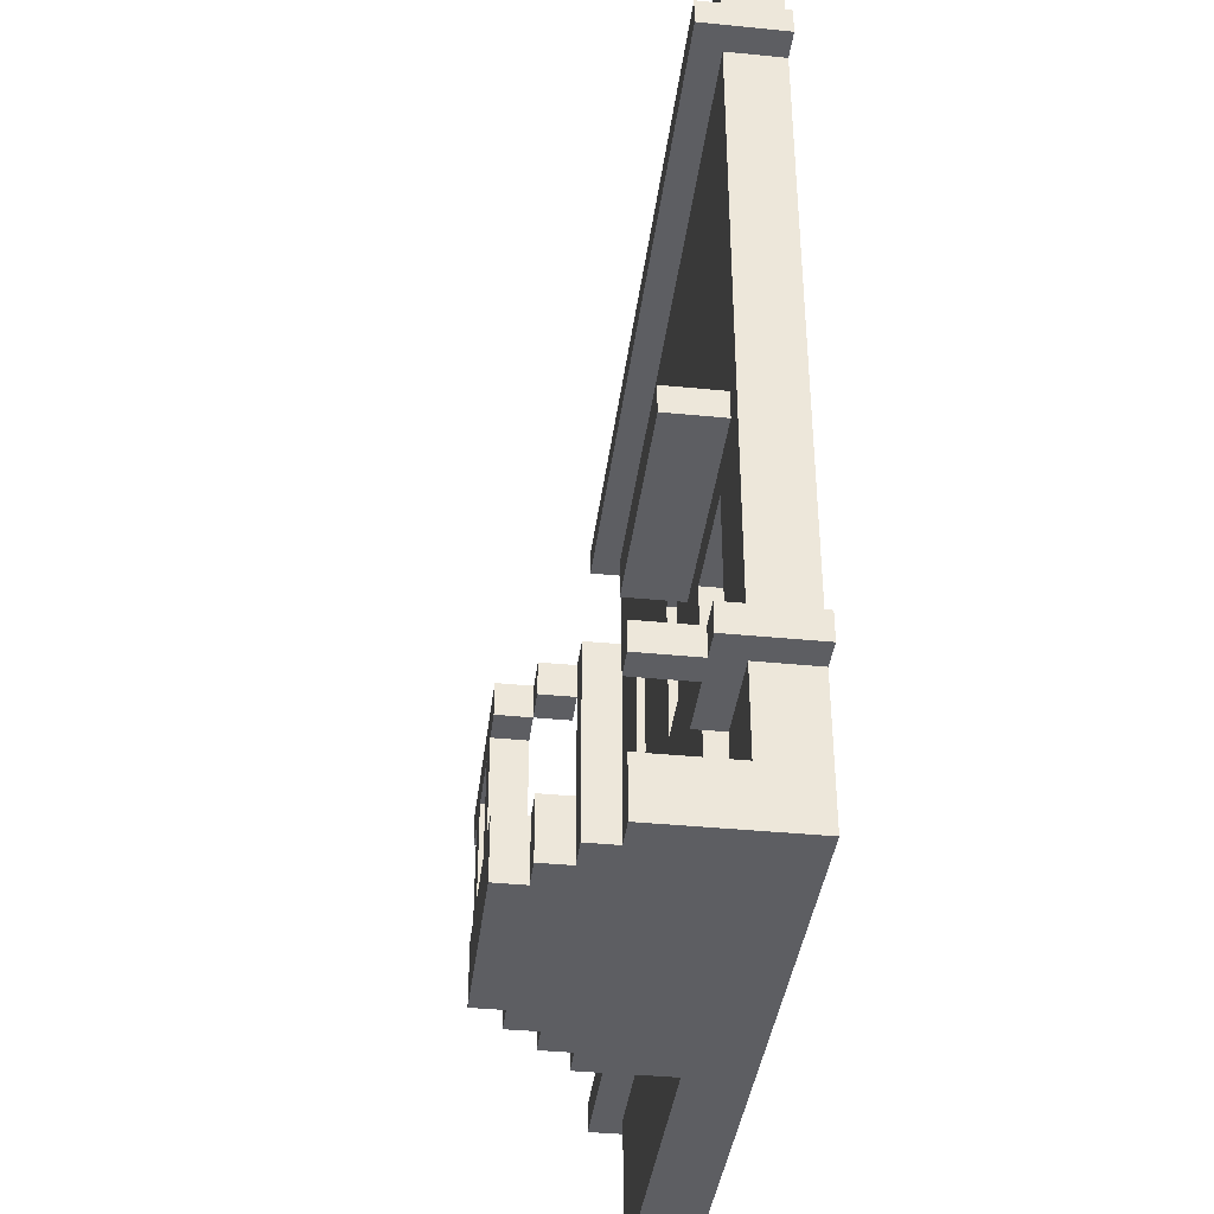
<metadata>
{"format":"obj","ext":"obj","renderer":"f3d","projection":"perspective","resolution":1024,"background":"white","views":[{"elev":-38.6,"azim":82.9,"up":"+Y"}]}
</metadata>
<code>
o
v -1.3 -0.7 -1.3
v -1.3 -0.7 -1.6
v -1.3 -0.6 -1.3
v -1.3 -0.6 -1.6
v -1.3 1.6 -1.3
v -1.3 1.6 -1.6
v -1.3 1.7 -1.3
v -1.3 1.7 -1.6
v -1.2 -1.2 -1.4
v -1.2 -1.2 -1.6
v -1.2 -1 -1.4
v -1.2 -1 -1.6
v -1.2 -0.7 -1.4
v -1.2 -0.7 -1.6
v -1.2 -0.6 -1.4
v -1.2 -0.6 -1.6
v -1.2 1 -1.4
v -1.2 1 -1.6
v -1.2 1.2 -1.4
v -1.2 1.2 -1.6
v -1.2 1.6 -1.4
v -1.2 1.6 -1.6
v -1.2 1.7 -1.4
v -1.2 1.7 -1.6
v -1.2 2 -1.4
v -1.2 2 -1.6
v -0.6 0.3 -1.4
v -0.6 0.3 -1.5
v -0.6 0.8 -1.4
v -0.6 0.8 -1.5
v 0 -1.2 -1.1
v 0 -1.2 -1.4
v 0 -1 -1.1
v 0 -1 -1.2
v 0 -1 -1.4
v 0 -0.7 -1.2
v 0 -0.7 -1.3
v 0 -0.6 -1.1
v 0 -0.6 -1.3
v 0.1 -1.2 -1
v 0.1 -1.2 -1.1
v 0.1 -1 -1
v 0.1 -1 -1.1
v 0.1 -0.7 -1
v 0.1 -0.7 -1.1
v 0.1 -0.6 -1
v 0.1 -0.6 -1.1
v 0.1 0 -1.4
v 0.1 0 -1.5
v 0.1 0.5 -1.4
v 0.1 0.5 -1.5
v 0.2 -1.2 -0.9
v 0.2 -1.2 -1
v 0.2 -1 -0.9
v 0.2 -1 -1
v 0.2 -0.7 -1
v 0.2 -0.6 -0.9
v 0.2 -0.6 -1
v 0.3 -1.2 -0.8
v 0.3 -1.2 -0.9
v 0.3 -1 -0.8
v 0.3 -1 -0.9
v 0.3 -0.7 -0.8
v 0.3 -0.7 -0.9
v 0.3 -0.6 -0.8
v 0.3 -0.6 -0.9
v 0.3 0.2 -1.2
v 0.3 0.2 -1.4
v 0.3 0.3 -1.2
v 0.3 0.3 -1.4
v 0.4 -1 -0.8
v 0.4 -1 -0.9
v 0.4 -0.7 -0.8
v 0.4 -0.7 -0.9
v 0.7 -1 -0.8
v 0.7 -1 -0.9
v 0.7 -0.7 -0.8
v 0.7 -0.7 -0.9
v 0.9 -1 -1.4
v 0.9 -1 -1.5
v 0.9 -0.9 -1.5
v 0.9 -0.7 -0.9
v 0.9 -0.7 -1
v 0.9 -0.7 -1.3
v 0.9 -0.7 -1.4
v 0.9 -0.7 -1.5
v 0.9 -0.6 -0.9
v 0.9 -0.6 -1
v 0.9 -0.6 -1.3
v 0.9 -0.6 -1.4
v 0.9 -0.6 -1.5
v 0.9 0.1 -1.4
v 0.9 0.1 -1.5
v 1 -1 -1
v 1 -1 -1.1
v 1 -0.7 -1
v 1 -0.6 -1
v 1 -0.6 -1.1
v 1.1 -0.7 -1.1
v 1.1 -0.7 -1.3
v 1.1 -0.6 -1.1
v 1.1 -0.6 -1.3
v -0.8 0.3 -1.4
v -0.8 0.3 -1.5
v -0.8 0.8 -1.4
v -0.8 0.8 -1.5
v -0.1 0 -1.4
v -0.1 0 -1.5
v -0.1 0.5 -1.4
v -0.1 0.5 -1.5
v 0.1 -1 -1.1
v 0.1 -1 -1.2
v 0.1 -0.7 -1.1
v 0.1 -0.7 -1.2
v 0.1 -0.7 -1.3
v 0.1 -0.6 -1.1
v 0.1 -0.6 -1.3
v 0.2 -0.7 -1
v 0.2 -0.7 -1.1
v 0.2 -0.6 -1
v 0.2 -0.6 -1.1
v 0.3 -1 -0.9
v 0.3 -1 -1
v 0.3 -0.7 -0.9
v 0.3 -0.6 -0.9
v 0.3 -0.6 -1
v 0.5 -1 -0.8
v 0.5 -1 -0.9
v 0.5 -1 -1.4
v 0.5 -1 -1.5
v 0.5 -0.9 -1.5
v 0.5 -0.7 -0.8
v 0.5 -0.7 -0.9
v 0.5 -0.7 -1.3
v 0.5 -0.7 -1.4
v 0.5 -0.7 -1.5
v 0.5 -0.6 -1.3
v 0.5 -0.6 -1.4
v 0.5 -0.6 -1.5
v 0.5 0.1 -1.4
v 0.5 0.1 -1.5
v 0.8 -1 -0.8
v 0.8 -1 -0.9
v 0.8 -0.7 -0.8
v 0.8 -0.7 -0.9
v 0.9 -1.2 -0.8
v 0.9 -1.2 -0.9
v 0.9 -1 -0.8
v 0.9 -1 -0.9
v 0.9 -0.7 -0.8
v 0.9 -0.7 -0.9
v 0.9 -0.6 -0.8
v 0.9 -0.6 -0.9
v 1 -1.2 -0.9
v 1 -1.2 -1
v 1 -1 -0.9
v 1 -1 -1
v 1 -0.7 -0.9
v 1 -0.7 -1
v 1 -0.6 -0.9
v 1 -0.6 -1
v 1.1 -1.2 -1
v 1.1 -1.2 -1.1
v 1.1 -1 -1
v 1.1 -1 -1.1
v 1.1 -0.7 -1.1
v 1.1 -0.6 -1
v 1.1 -0.6 -1.1
v 1.1 0.2 -1.2
v 1.1 0.2 -1.4
v 1.1 0.3 -1.2
v 1.1 0.3 -1.4
v 1.2 -1.2 -1.1
v 1.2 -1.2 -1.6
v 1.2 -1 -1.1
v 1.2 -1 -1.4
v 1.2 -1 -1.6
v 1.2 -0.7 -1.1
v 1.2 -0.7 -1.3
v 1.2 -0.7 -1.4
v 1.2 -0.7 -1.6
v 1.2 -0.6 -1.1
v 1.2 -0.6 -1.3
v 1.2 -0.6 -1.4
v 1.2 -0.6 -1.6
v 1.2 1 -1.4
v 1.2 1 -1.6
v 1.2 1.2 -1.4
v 1.2 1.2 -1.6
v 1.2 1.6 -1.4
v 1.2 1.6 -1.6
v 1.2 1.7 -1.4
v 1.2 1.7 -1.6
v 1.2 2 -1.4
v 1.2 2 -1.6
v 1.3 -0.7 -1.3
v 1.3 -0.7 -1.6
v 1.3 -0.6 -1.3
v 1.3 -0.6 -1.6
v 1.3 1.6 -1.3
v 1.3 1.6 -1.6
v 1.3 1.7 -1.3
v 1.3 1.7 -1.6
v 0.3 -1.2 -0.8
v 0.3 -1 -0.8
v 0.3 -0.7 -0.8
v 0.3 -0.6 -0.8
v 0.4 -1 -0.8
v 0.4 -0.7 -0.8
v 0.5 -1 -0.8
v 0.5 -0.7 -0.8
v 0.7 -1 -0.8
v 0.7 -0.7 -0.8
v 0.8 -1 -0.8
v 0.8 -0.7 -0.8
v 0.9 -1.2 -0.8
v 0.9 -1 -0.8
v 0.9 -0.7 -0.8
v 0.9 -0.6 -0.8
v 0.2 -1.2 -0.9
v 0.2 -1 -0.9
v 0.2 -0.6 -0.9
v 0.3 -1.2 -0.9
v 0.3 -1 -0.9
v 0.3 -0.7 -0.9
v 0.3 -0.6 -0.9
v 0.9 -1.2 -0.9
v 0.9 -1 -0.9
v 0.9 -0.7 -0.9
v 0.9 -0.6 -0.9
v 1 -1.2 -0.9
v 1 -1 -0.9
v 1 -0.7 -0.9
v 1 -0.6 -0.9
v 0.1 -1.2 -1
v 0.1 -1 -1
v 0.1 -0.7 -1
v 0.1 -0.6 -1
v 0.2 -1.2 -1
v 0.2 -1 -1
v 0.2 -0.7 -1
v 0.2 -0.6 -1
v 1 -1.2 -1
v 1 -1 -1
v 1 -0.7 -1
v 1 -0.6 -1
v 1.1 -1.2 -1
v 1.1 -1 -1
v 1.1 -0.6 -1
v 0 -1.2 -1.1
v 0 -1 -1.1
v 0 -0.6 -1.1
v 0.1 -1.2 -1.1
v 0.1 -1 -1.1
v 0.1 -0.7 -1.1
v 0.1 -0.6 -1.1
v 1.1 -1.2 -1.1
v 1.1 -1 -1.1
v 1.1 -0.7 -1.1
v 1.1 -0.6 -1.1
v 1.2 -1.2 -1.1
v 1.2 -1 -1.1
v 1.2 -0.7 -1.1
v 1.2 -0.6 -1.1
v 0.3 0.2 -1.2
v 0.3 0.3 -1.2
v 1.1 0.2 -1.2
v 1.1 0.3 -1.2
v -1.3 -0.7 -1.3
v -1.3 -0.6 -1.3
v -1.3 1.6 -1.3
v -1.3 1.7 -1.3
v 0 -0.7 -1.3
v 0 -0.6 -1.3
v 0.1 -0.7 -1.3
v 0.1 -0.6 -1.3
v 0.5 -0.7 -1.3
v 0.5 -0.6 -1.3
v 0.9 -0.7 -1.3
v 0.9 -0.6 -1.3
v 1.1 -0.7 -1.3
v 1.1 -0.6 -1.3
v 1.2 -0.7 -1.3
v 1.2 -0.6 -1.3
v 1.3 -0.7 -1.3
v 1.3 -0.6 -1.3
v 1.3 1.6 -1.3
v 1.3 1.7 -1.3
v -1.2 -1.2 -1.4
v -1.2 -1 -1.4
v -1.2 -0.7 -1.4
v -1.2 -0.6 -1.4
v -1.2 1 -1.4
v -1.2 1.2 -1.4
v -1.2 1.6 -1.4
v -1.2 1.7 -1.4
v -1.2 2 -1.4
v -0.9 0.2 -1.4
v -0.9 0.9 -1.4
v -0.8 0.3 -1.4
v -0.8 0.8 -1.4
v -0.6 0.3 -1.4
v -0.6 0.8 -1.4
v -0.5 0.2 -1.4
v -0.5 0.9 -1.4
v -0.2 -0.1 -1.4
v -0.2 0.6 -1.4
v -0.1 0 -1.4
v -0.1 0.5 -1.4
v 0 -1.2 -1.4
v 0 -1 -1.4
v 0.1 0 -1.4
v 0.1 0.5 -1.4
v 0.2 -0.1 -1.4
v 0.2 0.6 -1.4
v 0.3 0.2 -1.4
v 0.3 0.3 -1.4
v 0.4 -0.6 -1.4
v 0.4 0.2 -1.4
v 0.5 -1 -1.4
v 0.5 -0.7 -1.4
v 0.5 -0.6 -1.4
v 0.5 0.1 -1.4
v 0.9 -1 -1.4
v 0.9 -0.7 -1.4
v 0.9 -0.6 -1.4
v 0.9 0.1 -1.4
v 1 -0.6 -1.4
v 1 0.2 -1.4
v 1.1 0.2 -1.4
v 1.1 0.3 -1.4
v 1.2 -1 -1.4
v 1.2 -0.7 -1.4
v 1.2 -0.6 -1.4
v 1.2 1 -1.4
v 1.2 1.2 -1.4
v 1.2 1.6 -1.4
v 1.2 1.7 -1.4
v 1.2 2 -1.4
v -0.8 0.3 -1.5
v -0.8 0.8 -1.5
v -0.6 0.3 -1.5
v -0.6 0.8 -1.5
v -0.1 0 -1.5
v -0.1 0.5 -1.5
v 0.1 0 -1.5
v 0.1 0.5 -1.5
v 0.5 -1 -1.5
v 0.5 -0.9 -1.5
v 0.5 -0.7 -1.5
v 0.5 -0.6 -1.5
v 0.5 0.1 -1.5
v 0.9 -1 -1.5
v 0.9 -0.9 -1.5
v 0.9 -0.7 -1.5
v 0.9 -0.6 -1.5
v 0.9 0.1 -1.5
v 0.3 -0.7 -0.9
v 0.3 -0.6 -0.9
v 0.4 -1 -0.9
v 0.4 -0.7 -0.9
v 0.5 -1 -0.9
v 0.5 -0.7 -0.9
v 0.7 -1 -0.9
v 0.7 -0.7 -0.9
v 0.8 -1 -0.9
v 0.8 -0.7 -0.9
v 0.9 -0.7 -0.9
v 0.9 -0.6 -0.9
v 0.2 -1 -1
v 0.2 -0.7 -1
v 0.2 -0.6 -1
v 0.3 -1 -1
v 0.3 -0.6 -1
v 0.9 -0.7 -1
v 0.9 -0.6 -1
v 1 -0.7 -1
v 1 -0.6 -1
v 0.1 -0.7 -1.1
v 0.1 -0.6 -1.1
v 0.2 -0.7 -1.1
v 0.2 -0.6 -1.1
v 1 -1 -1.1
v 1 -0.6 -1.1
v 1.1 -1 -1.1
v 1.1 -0.7 -1.1
v 1.1 -0.6 -1.1
v 0 -1 -1.2
v 0 -0.7 -1.2
v 0.1 -1 -1.2
v 0.1 -0.7 -1.2
v -1.3 -0.7 -1.6
v -1.3 -0.6 -1.6
v -1.3 1.6 -1.6
v -1.3 1.7 -1.6
v -1.2 -1.2 -1.6
v -1.2 -1 -1.6
v -1.2 -0.7 -1.6
v -1.2 -0.6 -1.6
v -1.2 1 -1.6
v -1.2 1.2 -1.6
v -1.2 1.6 -1.6
v -1.2 1.7 -1.6
v -1.2 2 -1.6
v -0.8 0.3 -1.6
v -0.8 0.8 -1.6
v -0.6 0.3 -1.6
v -0.6 0.8 -1.6
v -0.1 0 -1.6
v -0.1 0.5 -1.6
v 0.1 0 -1.6
v 0.1 0.5 -1.6
v 0.5 -0.9 -1.6
v 0.5 -0.7 -1.6
v 0.5 0.1 -1.6
v 0.9 -0.9 -1.6
v 0.9 -0.7 -1.6
v 0.9 0.1 -1.6
v 1.2 -1.2 -1.6
v 1.2 -1 -1.6
v 1.2 -0.7 -1.6
v 1.2 -0.6 -1.6
v 1.2 1 -1.6
v 1.2 1.2 -1.6
v 1.2 1.6 -1.6
v 1.2 1.7 -1.6
v 1.2 2 -1.6
v 1.3 -0.7 -1.6
v 1.3 -0.6 -1.6
v 1.3 1.6 -1.6
v 1.3 1.7 -1.6
v 0.3 -1.2 -0.8
v 0.9 -1.2 -0.8
v 0.2 -1.2 -0.9
v 0.3 -1.2 -0.9
v 0.9 -1.2 -0.9
v 1 -1.2 -0.9
v 0.1 -1.2 -1
v 0.2 -1.2 -1
v 1 -1.2 -1
v 1.1 -1.2 -1
v 0 -1.2 -1.1
v 0.1 -1.2 -1.1
v 1.1 -1.2 -1.1
v 1.2 -1.2 -1.1
v -1.2 -1.2 -1.4
v 0 -1.2 -1.4
v -1.2 -1.2 -1.6
v 1.2 -1.2 -1.6
v 0.3 -0.7 -0.8
v 0.4 -0.7 -0.8
v 0.5 -0.7 -0.8
v 0.7 -0.7 -0.8
v 0.8 -0.7 -0.8
v 0.9 -0.7 -0.8
v 0.3 -0.7 -0.9
v 0.4 -0.7 -0.9
v 0.5 -0.7 -0.9
v 0.7 -0.7 -0.9
v 0.8 -0.7 -0.9
v 0.9 -0.7 -0.9
v 1 -0.7 -0.9
v 0.1 -0.7 -1
v 0.2 -0.7 -1
v 0.9 -0.7 -1
v 1 -0.7 -1
v 0.1 -0.7 -1.1
v 0.2 -0.7 -1.1
v 1.1 -0.7 -1.1
v 1.2 -0.7 -1.1
v 0 -0.7 -1.2
v 0.1 -0.7 -1.2
v -1.3 -0.7 -1.3
v 0 -0.7 -1.3
v 0.1 -0.7 -1.3
v 0.5 -0.7 -1.3
v 0.9 -0.7 -1.3
v 1.1 -0.7 -1.3
v 1.2 -0.7 -1.3
v 1.3 -0.7 -1.3
v -1.2 -0.7 -1.4
v 0.5 -0.7 -1.4
v 0.9 -0.7 -1.4
v 1.2 -0.7 -1.4
v -1.3 -0.7 -1.6
v -1.2 -0.7 -1.6
v 1.2 -0.7 -1.6
v 1.3 -0.7 -1.6
v 0.5 0.1 -1.4
v 0.9 0.1 -1.4
v 0.5 0.1 -1.5
v 0.9 0.1 -1.5
v 0.3 0.2 -1.2
v 1.1 0.2 -1.2
v 0.3 0.2 -1.4
v 0.4 0.2 -1.4
v 1 0.2 -1.4
v 1.1 0.2 -1.4
v -0.1 0.5 -1.4
v 0.1 0.5 -1.4
v -0.1 0.5 -1.5
v 0.1 0.5 -1.5
v -0.8 0.8 -1.4
v -0.6 0.8 -1.4
v -0.8 0.8 -1.5
v -0.6 0.8 -1.5
v -1.3 1.6 -1.3
v 1.3 1.6 -1.3
v -1.2 1.6 -1.4
v 1.2 1.6 -1.4
v -1.3 1.6 -1.6
v -1.2 1.6 -1.6
v 1.2 1.6 -1.6
v 1.3 1.6 -1.6
v 0.3 -1 -0.8
v 0.4 -1 -0.8
v 0.5 -1 -0.8
v 0.7 -1 -0.8
v 0.8 -1 -0.8
v 0.9 -1 -0.8
v 0.3 -1 -0.9
v 0.4 -1 -0.9
v 0.5 -1 -0.9
v 0.7 -1 -0.9
v 0.8 -1 -0.9
v 0.9 -1 -0.9
v 1 -1 -0.9
v 0.1 -1 -1
v 0.2 -1 -1
v 0.3 -1 -1
v 1 -1 -1
v 0.1 -1 -1.1
v 1 -1 -1.1
v 1.1 -1 -1.1
v 1.2 -1 -1.1
v 0 -1 -1.2
v 0.1 -1 -1.2
v 0 -1 -1.4
v 0.5 -1 -1.4
v 0.9 -1 -1.4
v 1.2 -1 -1.4
v 0.5 -1 -1.5
v 0.9 -1 -1.5
v 0.3 -0.6 -0.8
v 0.9 -0.6 -0.8
v 0.2 -0.6 -0.9
v 0.3 -0.6 -0.9
v 0.9 -0.6 -0.9
v 1 -0.6 -0.9
v 0.1 -0.6 -1
v 0.2 -0.6 -1
v 0.3 -0.6 -1
v 0.9 -0.6 -1
v 1 -0.6 -1
v 1.1 -0.6 -1
v 0 -0.6 -1.1
v 0.1 -0.6 -1.1
v 0.2 -0.6 -1.1
v 1 -0.6 -1.1
v 1.1 -0.6 -1.1
v 1.2 -0.6 -1.1
v -1.3 -0.6 -1.3
v 0 -0.6 -1.3
v 0.1 -0.6 -1.3
v 0.5 -0.6 -1.3
v 0.9 -0.6 -1.3
v 1.1 -0.6 -1.3
v 1.2 -0.6 -1.3
v 1.3 -0.6 -1.3
v -1.2 -0.6 -1.4
v 0.4 -0.6 -1.4
v 0.5 -0.6 -1.4
v 0.9 -0.6 -1.4
v 1 -0.6 -1.4
v 1.2 -0.6 -1.4
v -1.3 -0.6 -1.6
v -1.2 -0.6 -1.6
v 1.2 -0.6 -1.6
v 1.3 -0.6 -1.6
v -0.1 0 -1.4
v 0.1 0 -1.4
v -0.1 0 -1.5
v 0.1 0 -1.5
v 0.3 0.3 -1.2
v 1.1 0.3 -1.2
v -0.8 0.3 -1.4
v -0.6 0.3 -1.4
v 0.3 0.3 -1.4
v 1.1 0.3 -1.4
v -0.8 0.3 -1.5
v -0.6 0.3 -1.5
v -1.3 1.7 -1.3
v 1.3 1.7 -1.3
v -1.2 1.7 -1.4
v 1.2 1.7 -1.4
v -1.3 1.7 -1.6
v -1.2 1.7 -1.6
v 1.2 1.7 -1.6
v 1.3 1.7 -1.6
v -1.2 2 -1.4
v 1.2 2 -1.4
v -1.2 2 -1.6
v 1.2 2 -1.6
f 3 2 1
f 4 2 3
f 7 6 5
f 8 6 7
f 11 10 9
f 12 10 11
f 13 12 11
f 14 12 13
f 17 16 15
f 18 16 17
f 19 18 17
f 20 18 19
f 21 20 19
f 22 20 21
f 25 24 23
f 26 24 25
f 29 28 27
f 30 28 29
f 33 32 31
f 34 32 33
f 35 32 34
f 36 34 33
f 38 36 33
f 38 37 36
f 39 37 38
f 42 41 40
f 43 41 42
f 46 45 44
f 47 45 46
f 50 49 48
f 51 49 50
f 54 53 52
f 55 53 54
f 56 55 54
f 57 56 54
f 58 56 57
f 61 60 59
f 62 60 61
f 65 64 63
f 66 64 65
f 69 68 67
f 70 68 69
f 73 72 71
f 74 72 73
f 77 76 75
f 78 76 77
f 81 80 79
f 85 81 79
f 86 81 85
f 87 83 82
f 88 83 87
f 89 85 84
f 89 86 85
f 90 86 89
f 91 86 90
f 92 91 90
f 93 91 92
f 96 95 94
f 97 95 96
f 98 95 97
f 101 100 99
f 102 100 101
f 103 104 105
f 105 104 106
f 107 108 109
f 109 108 110
f 111 112 113
f 113 112 114
f 113 114 116
f 114 115 116
f 116 115 117
f 118 119 120
f 120 119 121
f 122 123 124
f 124 123 125
f 125 123 126
f 129 130 131
f 127 128 132
f 132 128 133
f 129 131 135
f 135 131 136
f 134 135 137
f 135 136 137
f 137 136 138
f 138 136 139
f 138 139 140
f 140 139 141
f 142 143 144
f 144 143 145
f 146 147 148
f 148 147 149
f 150 151 152
f 152 151 153
f 154 155 156
f 156 155 157
f 158 159 160
f 160 159 161
f 162 163 164
f 164 163 165
f 164 165 166
f 164 166 167
f 167 166 168
f 169 170 171
f 171 170 172
f 173 174 175
f 175 174 176
f 176 174 177
f 176 177 180
f 180 177 181
f 178 179 182
f 182 179 183
f 184 185 186
f 186 185 187
f 186 187 188
f 188 187 189
f 188 189 190
f 190 189 191
f 192 193 194
f 194 193 195
f 196 197 198
f 198 197 199
f 200 201 202
f 202 201 203
f 208 205 204
f 209 207 206
f 210 208 204
f 210 209 208
f 211 207 209
f 211 209 210
f 212 210 204
f 213 207 211
f 214 212 204
f 214 213 212
f 215 207 213
f 215 213 214
f 216 214 204
f 217 214 216
f 218 207 215
f 219 207 218
f 223 221 220
f 224 222 221
f 224 221 223
f 225 222 224
f 226 222 225
f 231 228 227
f 232 228 231
f 233 230 229
f 234 230 233
f 239 236 235
f 240 236 239
f 241 238 237
f 242 238 241
f 247 244 243
f 248 246 245
f 248 244 247
f 248 245 244
f 249 246 248
f 253 251 250
f 254 252 251
f 254 251 253
f 255 252 254
f 256 252 255
f 261 258 257
f 262 258 261
f 263 260 259
f 264 260 263
f 267 266 265
f 268 266 267
f 273 270 269
f 274 270 273
f 277 276 275
f 278 276 277
f 281 280 279
f 282 280 281
f 285 284 283
f 286 284 285
f 287 272 271
f 288 272 287
f 298 293 292
f 299 293 298
f 300 299 298
f 301 299 300
f 302 300 298
f 303 299 301
f 304 298 292
f 304 303 302
f 304 302 298
f 305 299 303
f 305 303 304
f 305 293 299
f 306 304 292
f 306 305 304
f 307 305 306
f 308 307 306
f 309 307 308
f 310 290 289
f 311 291 290
f 311 290 310
f 312 308 306
f 313 307 309
f 314 312 306
f 314 313 312
f 314 306 292
f 315 307 313
f 315 313 314
f 315 305 307
f 316 315 314
f 317 315 316
f 318 314 292
f 318 316 314
f 319 316 318
f 320 291 311
f 321 291 320
f 322 319 318
f 323 319 322
f 327 319 323
f 328 327 326
f 329 319 327
f 329 327 328
f 330 329 328
f 331 315 317
f 332 325 324
f 333 325 332
f 334 330 328
f 334 331 330
f 335 294 293
f 335 331 334
f 335 293 305
f 335 315 331
f 335 305 315
f 336 295 294
f 336 294 335
f 337 295 336
f 338 297 296
f 339 297 338
f 342 341 340
f 343 341 342
f 346 345 344
f 347 345 346
f 353 349 348
f 354 352 351
f 354 349 353
f 354 350 349
f 354 351 350
f 355 352 354
f 356 352 355
f 357 352 356
f 358 359 361
f 360 361 362
f 361 359 363
f 362 361 363
f 363 359 365
f 364 365 366
f 365 359 367
f 366 365 367
f 367 359 368
f 368 359 369
f 370 371 373
f 371 372 373
f 373 372 374
f 375 376 377
f 377 376 378
f 379 380 381
f 381 380 382
f 383 384 385
f 385 384 386
f 386 384 387
f 388 389 390
f 390 389 391
f 392 393 398
f 398 393 399
f 394 395 402
f 402 395 403
f 398 399 405
f 399 400 405
f 405 400 406
f 398 405 407
f 405 406 407
f 406 400 408
f 407 406 408
f 398 407 409
f 407 408 409
f 409 408 410
f 398 409 411
f 409 410 411
f 410 408 412
f 411 410 412
f 397 398 413
f 398 411 414
f 413 398 414
f 411 412 414
f 414 412 415
f 397 413 416
f 413 414 416
f 414 415 416
f 416 415 417
f 415 412 418
f 417 415 418
f 396 397 419
f 416 417 420
f 419 397 420
f 397 416 420
f 417 418 421
f 420 417 421
f 421 418 422
f 418 412 423
f 422 418 423
f 400 401 423
f 412 408 423
f 408 400 423
f 401 402 424
f 423 401 424
f 402 403 425
f 424 402 425
f 403 404 426
f 425 403 426
f 426 404 427
f 421 422 428
f 428 422 429
f 425 426 430
f 430 426 431
f 435 433 432
f 436 433 435
f 439 435 434
f 439 437 436
f 439 436 435
f 440 437 439
f 443 439 438
f 443 441 440
f 443 440 439
f 444 441 443
f 447 443 442
f 447 445 444
f 447 444 443
f 448 447 446
f 449 445 447
f 449 447 448
f 456 451 450
f 457 451 456
f 458 453 452
f 459 453 458
f 460 455 454
f 461 455 460
f 465 462 461
f 466 462 465
f 467 464 463
f 468 464 467
f 474 472 471
f 475 472 474
f 478 470 469
f 479 470 478
f 481 476 475
f 481 474 473
f 481 475 474
f 482 476 481
f 483 480 479
f 483 479 478
f 483 478 477
f 484 480 483
f 485 481 473
f 486 481 485
f 487 480 484
f 488 480 487
f 491 490 489
f 492 490 491
f 495 494 493
f 496 494 495
f 497 494 496
f 498 494 497
f 501 500 499
f 502 500 501
f 505 504 503
f 506 504 505
f 509 508 507
f 510 508 509
f 511 509 507
f 512 509 511
f 513 508 510
f 514 508 513
f 515 516 521
f 521 516 522
f 517 518 523
f 523 518 524
f 519 520 525
f 525 520 526
f 523 524 530
f 521 522 530
f 526 527 530
f 525 526 530
f 524 525 530
f 522 523 530
f 530 527 531
f 528 529 532
f 529 530 532
f 530 531 532
f 532 531 533
f 532 533 537
f 534 535 537
f 533 534 537
f 536 537 538
f 537 535 539
f 538 537 539
f 539 535 540
f 540 535 541
f 539 540 542
f 542 540 543
f 544 545 547
f 547 545 548
f 546 547 551
f 551 547 552
f 548 549 553
f 553 549 554
f 550 551 557
f 557 551 558
f 554 555 559
f 559 555 560
f 556 557 563
f 563 557 564
f 560 561 567
f 567 561 568
f 564 565 570
f 562 563 570
f 563 564 570
f 570 565 571
f 571 565 572
f 568 569 573
f 567 568 573
f 566 567 573
f 573 569 574
f 574 569 575
f 562 570 576
f 576 570 577
f 575 569 578
f 578 569 579
f 580 581 582
f 582 581 583
f 584 585 588
f 588 585 589
f 586 587 590
f 590 587 591
f 592 593 594
f 594 593 595
f 592 594 596
f 596 594 597
f 595 593 598
f 598 593 599
f 600 601 602
f 602 601 603

</code>
